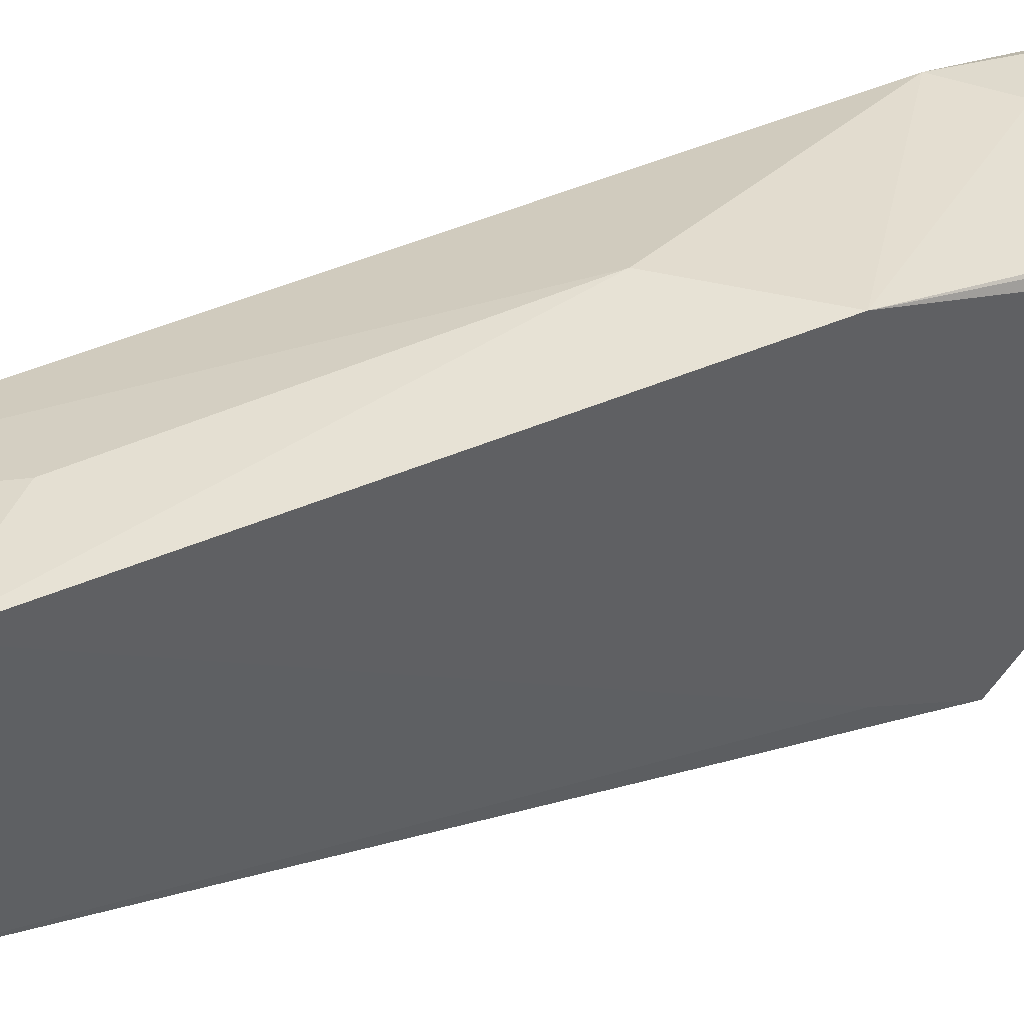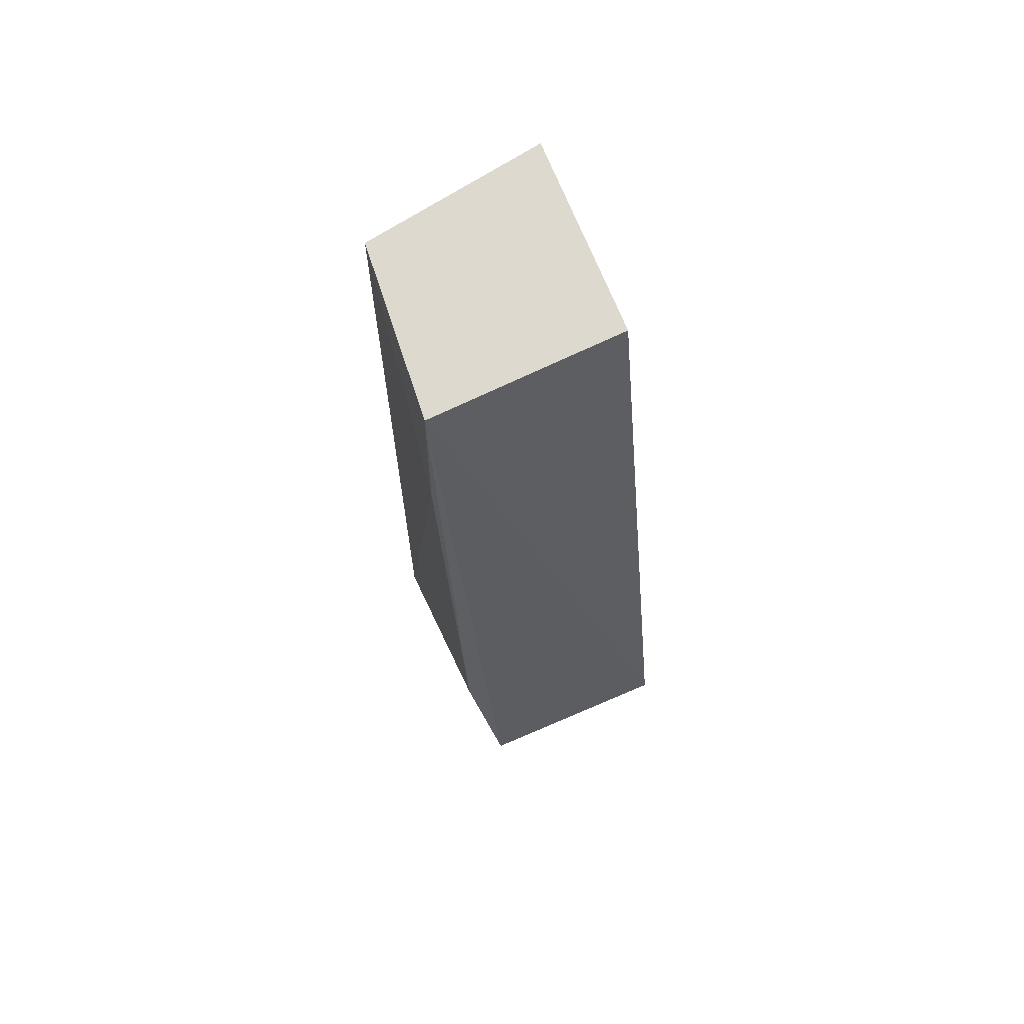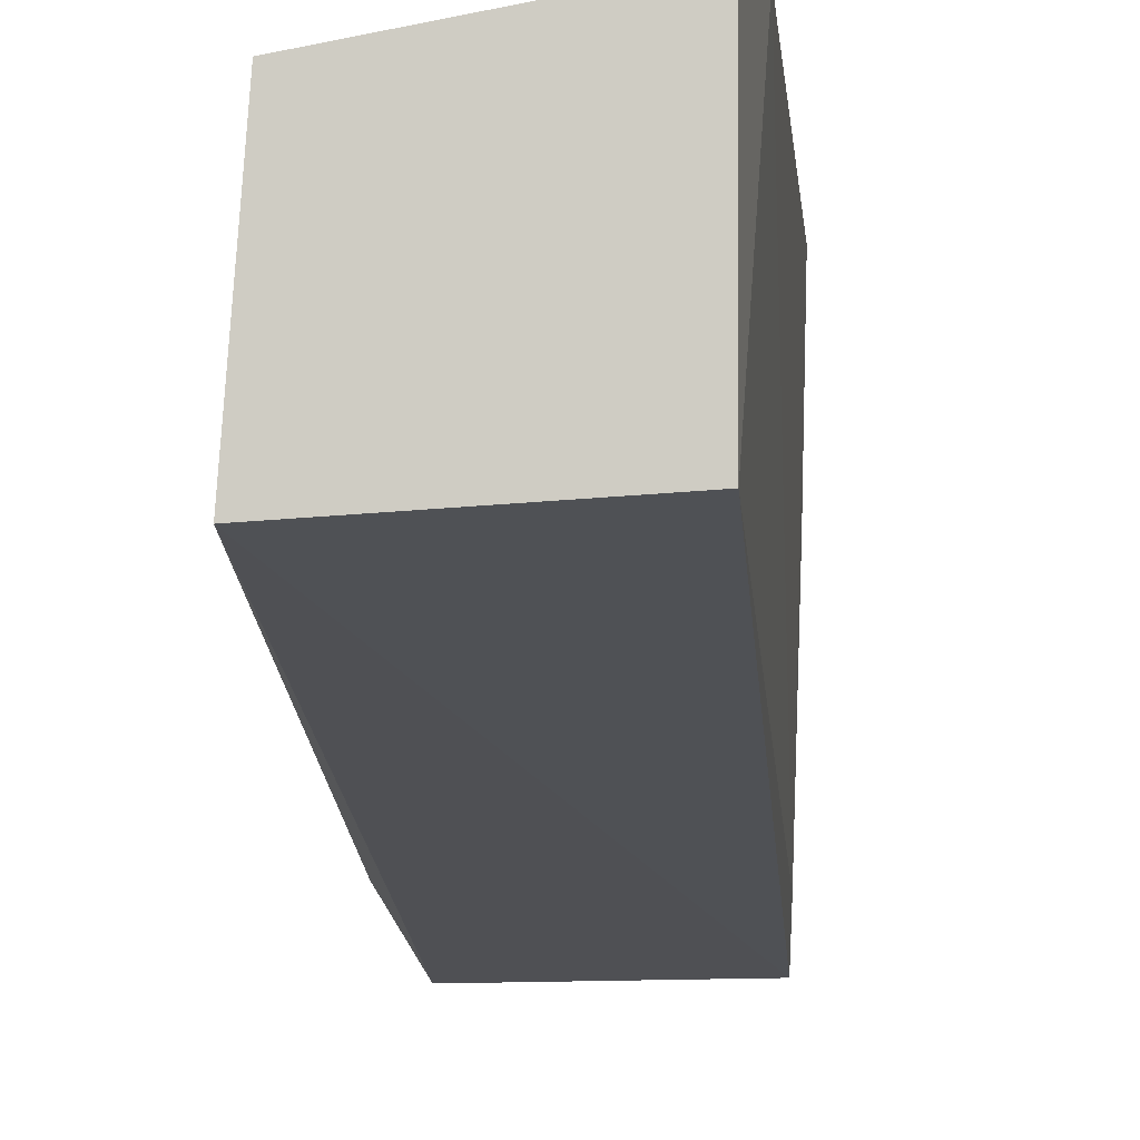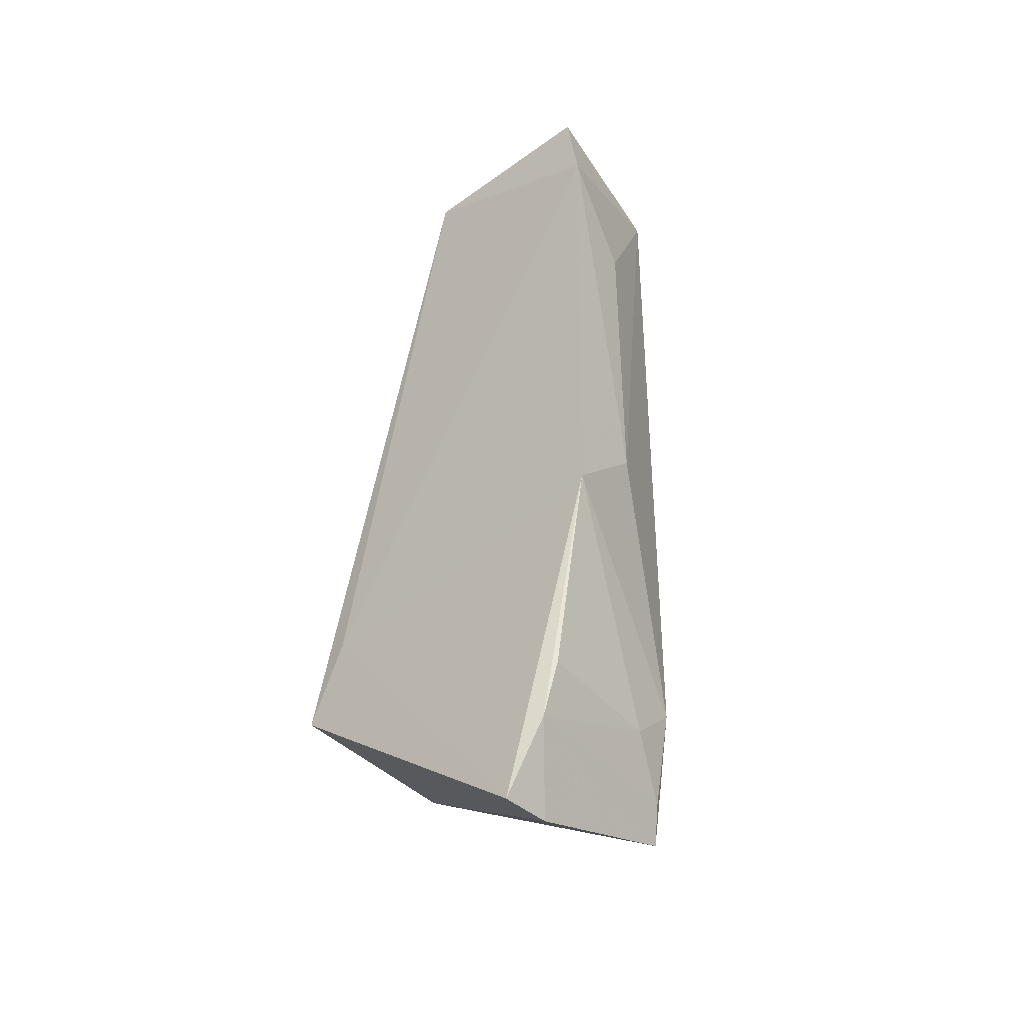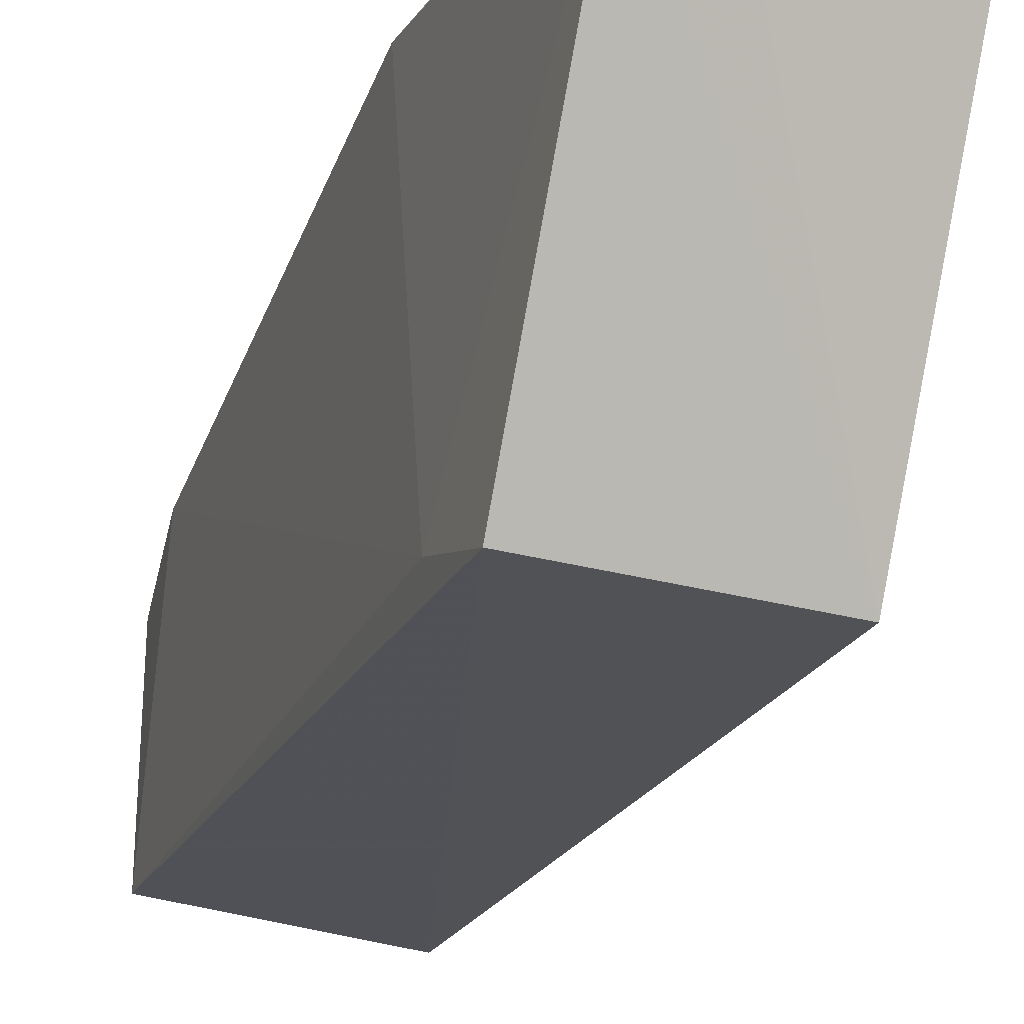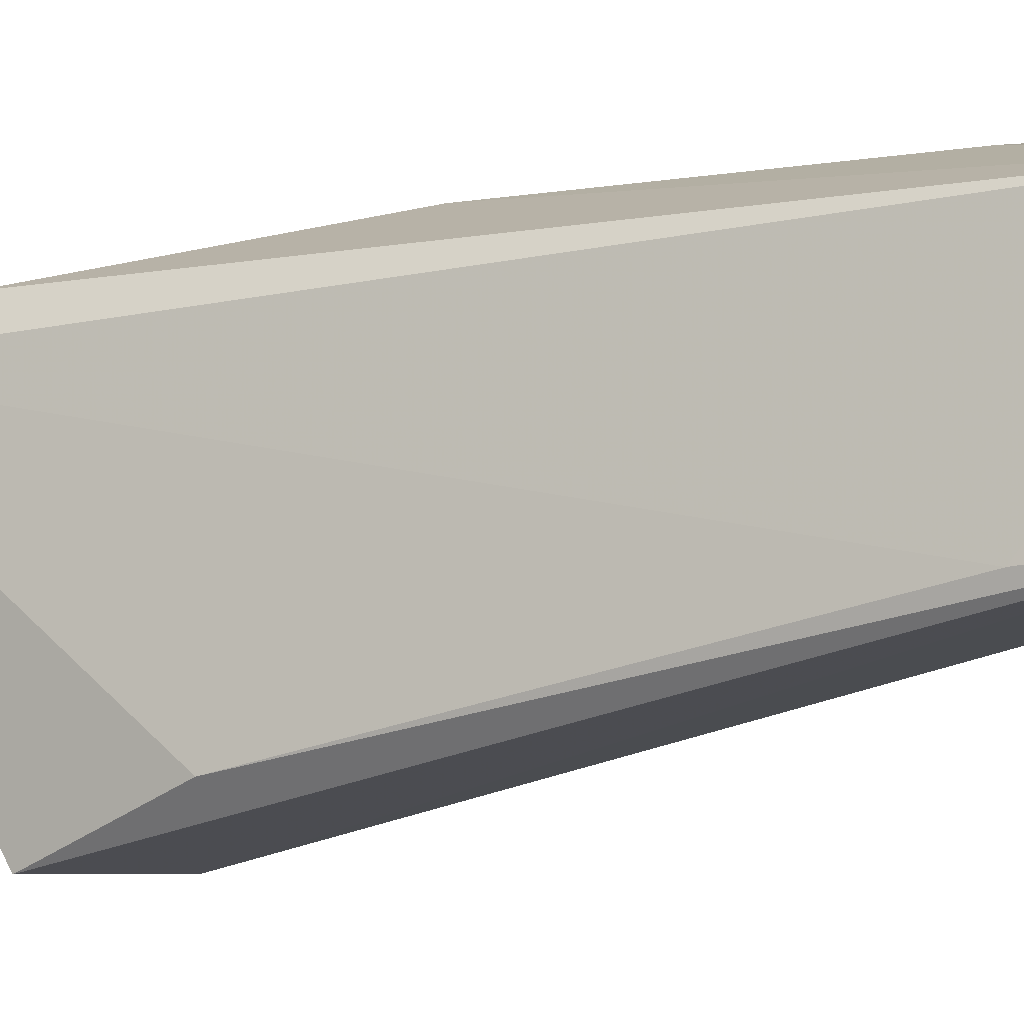
<metadata>
{"format":"obj","ext":"obj","renderer":"f3d","projection":"perspective","resolution":1024,"background":"white","views":[{"elev":47.1,"azim":63.1,"up":"+Y"},{"elev":71.6,"azim":-22.4,"up":"+Z"},{"elev":-6.9,"azim":4.5,"up":"+Y"},{"elev":-42.5,"azim":130.4,"up":"+Z"},{"elev":-32.1,"azim":161.8,"up":"+Y"},{"elev":-6.5,"azim":-62.9,"up":"+Y"}]}
</metadata>
<code>
v 0.01095 0.05423 -0.3078
v 0.01215 0.1397 -0.3734
v 0.01143 0.1693 -0.08054
v -0.04645 0.1588 -0.08031
v -0.05281 0.1442 -0.3598
v 0.01121 0.1062 -0.08053
v -0.04991 0.05335 -0.3073
v 0.01552 0.1733 -0.271
v -0.05056 0.1026 -0.08018
v -0.004091 0.1404 -0.3732
v 0.01449 0.1757 -0.1139
v 0.01219 0.06743 -0.2819
v -0.04674 0.1558 -0.3204
v -0.05264 0.09772 -0.1272
v 0.01054 0.158 -0.3331
v -0.01224 0.1708 -0.2438
v -0.0556 0.06904 -0.2673
v 0.0106 0.1525 -0.35
v -0.03219 0.1555 -0.3336
v -0.01177 0.1713 -0.142
v -0.04831 0.1489 -0.3495
f 7 2 1
f 9 6 3
f 9 3 4
f 9 7 1
f 9 1 6
f 10 7 5
f 10 2 7
f 11 3 6
f 11 4 3
f 12 1 2
f 12 2 8
f 12 8 11
f 12 11 6
f 12 6 1
f 13 5 4
f 14 9 4
f 14 4 5
f 16 11 8
f 16 8 13
f 16 13 4
f 17 14 5
f 17 5 7
f 17 7 9
f 17 9 14
f 18 15 8
f 18 8 2
f 18 2 10
f 18 10 5
f 19 13 8
f 19 8 15
f 19 15 18
f 20 16 4
f 20 4 11
f 20 11 16
f 21 5 13
f 21 13 19
f 21 19 18
f 21 18 5

</code>
